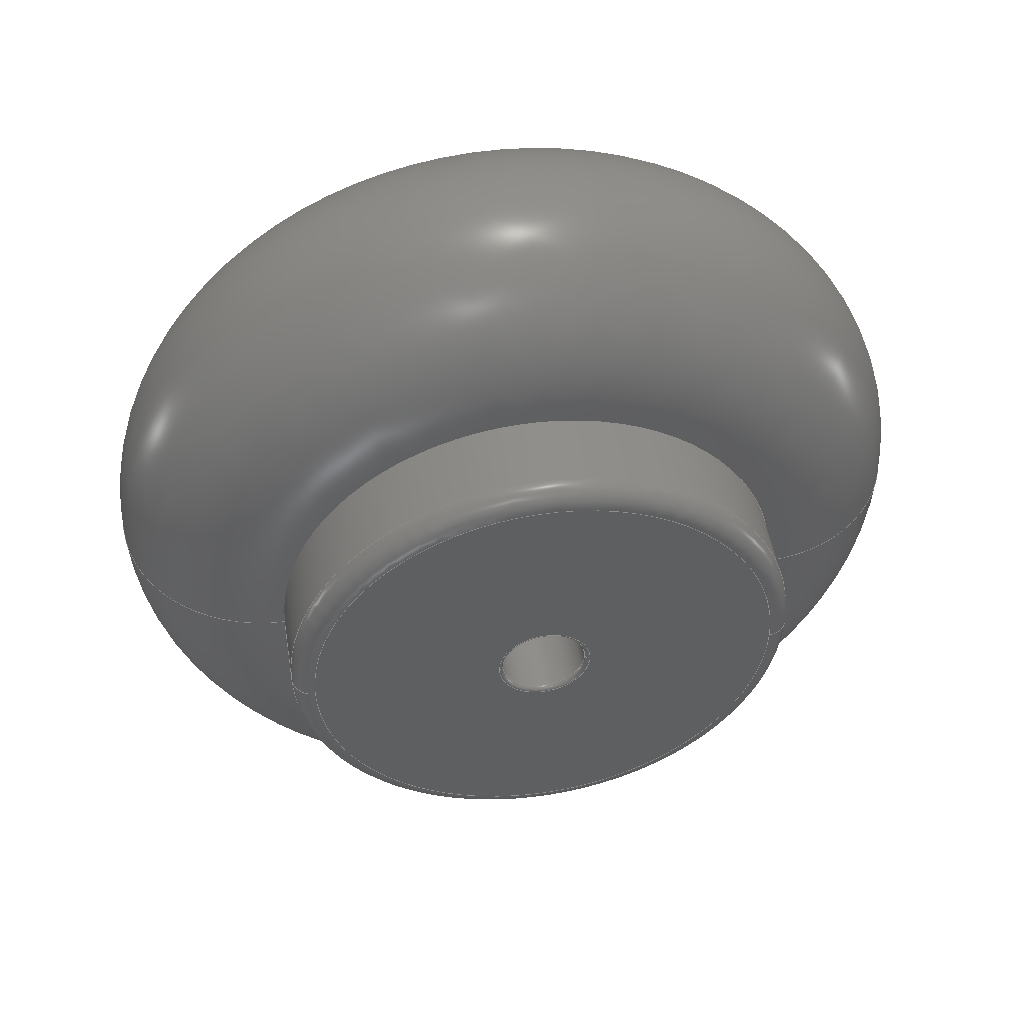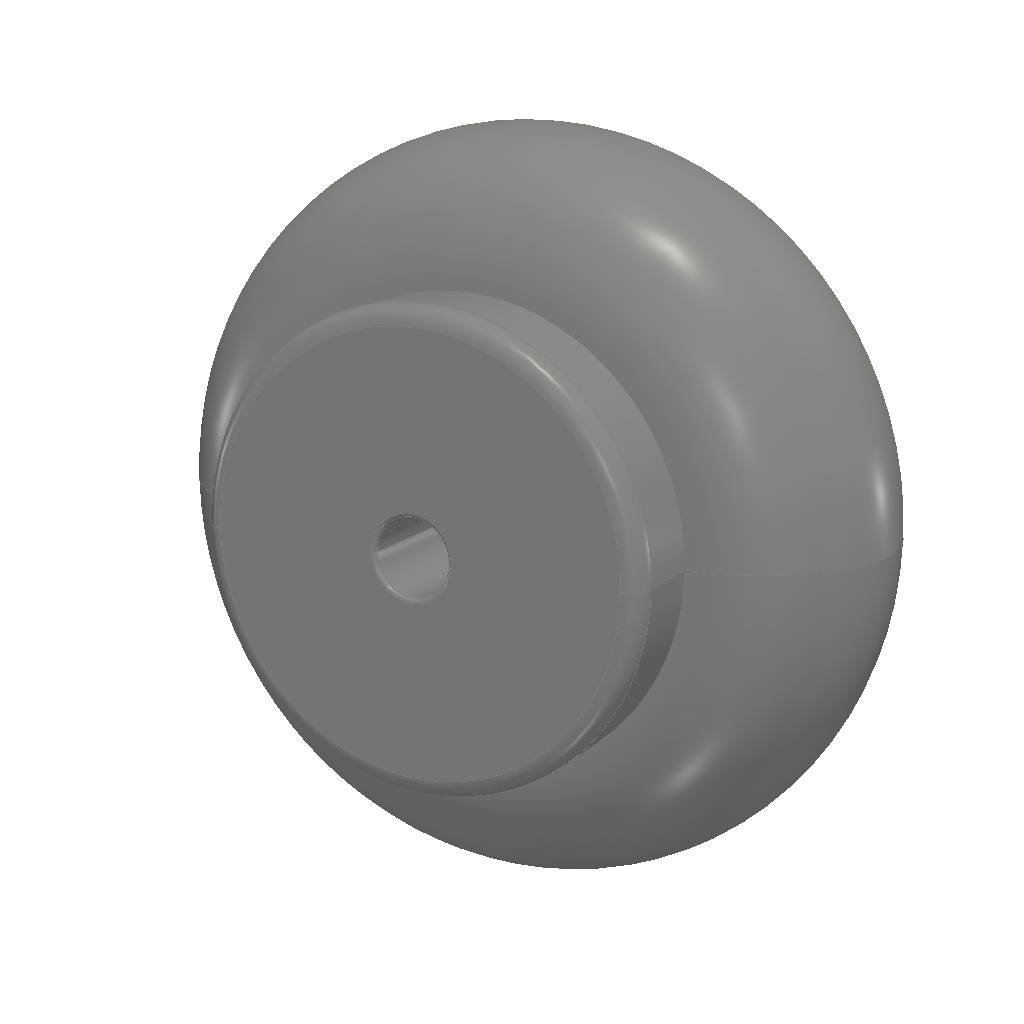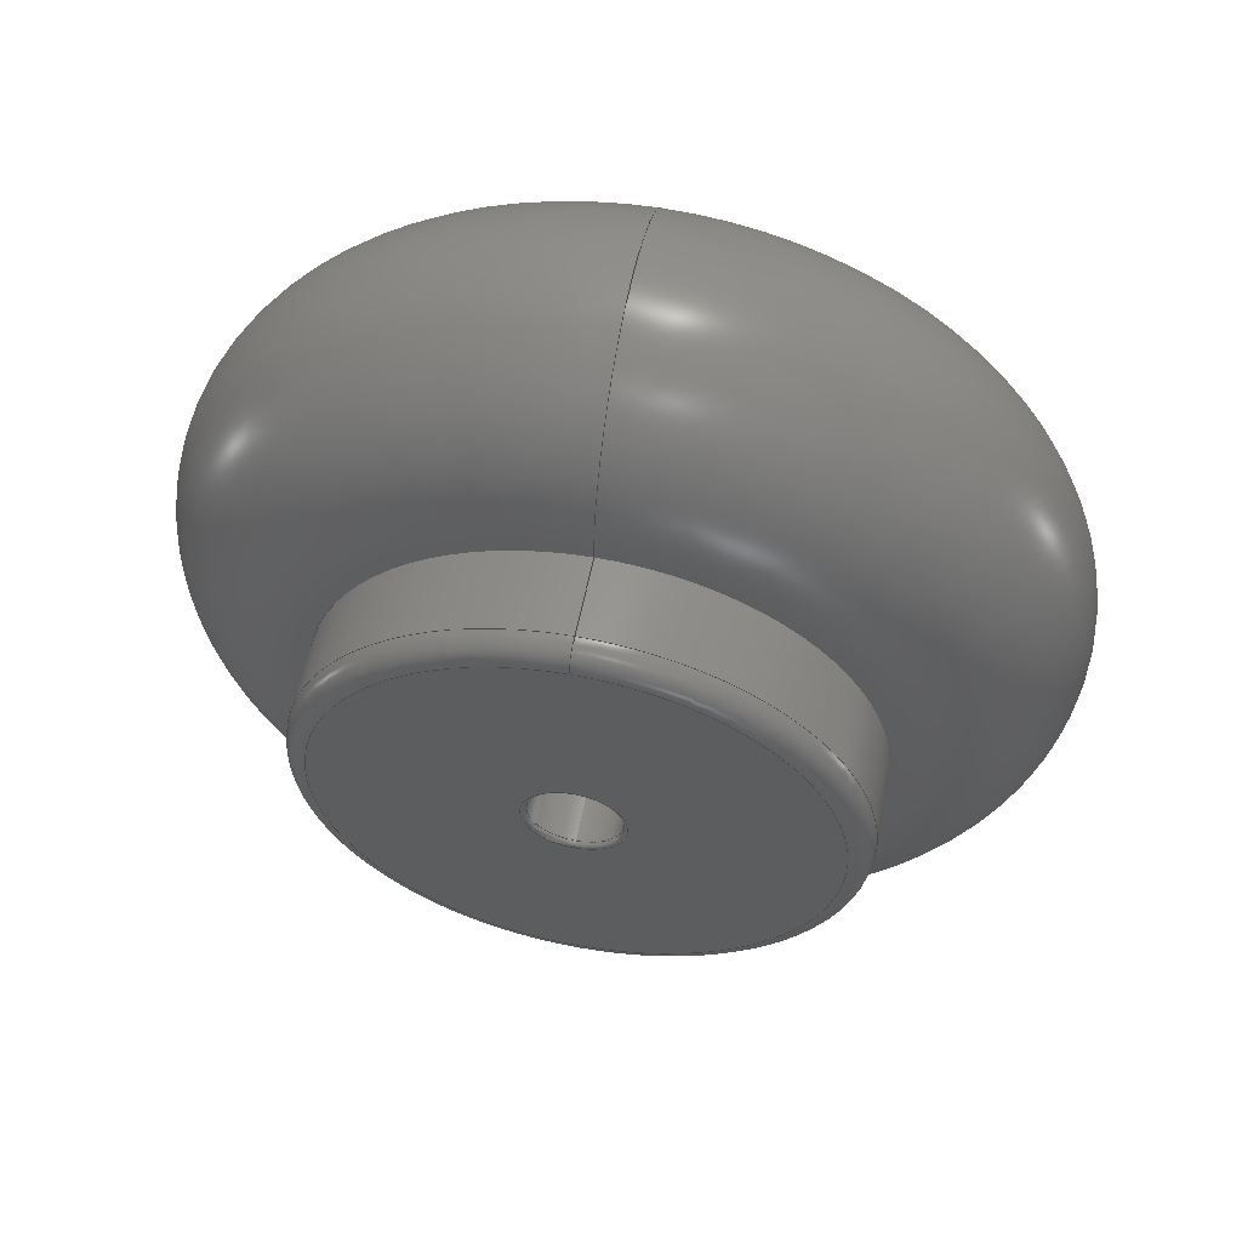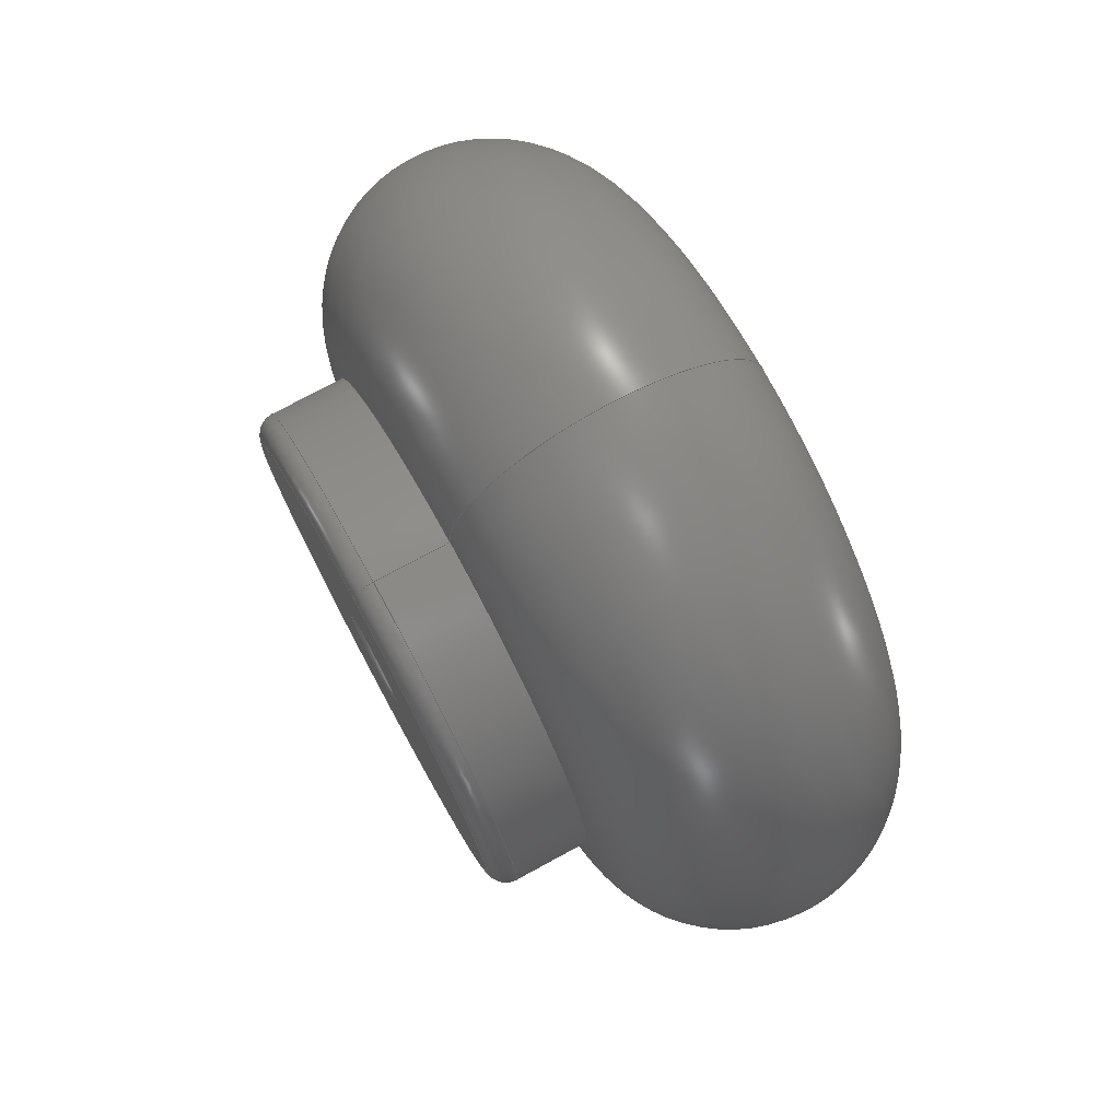
<metadata>
{"format":"step","ext":"stp","renderer":"f3d","projection":"perspective","resolution":1024,"background":"white","views":[{"elev":49.1,"azim":80.8,"up":"+Z"},{"elev":14.9,"azim":119.2,"up":"+Z"},{"elev":56.7,"azim":101.1,"up":"+Y"},{"elev":75.0,"azim":151.5,"up":"+Y"}]}
</metadata>
<code>
ISO-10303-21;
DATA;
#1=PRODUCT_CATEGORY_RELATIONSHIP('','',#3,#2);
#2=PRODUCT_RELATED_PRODUCT_CATEGORY('detail','',(#9));
#3=PRODUCT_CATEGORY('part','');
#4=SHAPE_DEFINITION_REPRESENTATION(#5,#192);
#5=PRODUCT_DEFINITION_SHAPE('','Shape',#6);
#6=PRODUCT_DEFINITION('','',#7,#8);
#7=PRODUCT_DEFINITION_FORMATION('part','',#9);
#8=PRODUCT_DEFINITION_CONTEXT('part definition',#12,'');
#9=PRODUCT('Part','','not specified',(#10));
#10=PRODUCT_CONTEXT('',#12,'mechanical');
#11=APPLICATION_PROTOCOL_DEFINITION('Draft International Standard',
'automotive_design',1997,#12);
#12=APPLICATION_CONTEXT('automotive design');
#13=MECHANICAL_DESIGN_GEOMETRIC_PRESENTATION_REPRESENTATION('',(#118),#351);
#14=SHAPE_REPRESENTATION_RELATIONSHIP('','',#192,#15);
#15=ADVANCED_BREP_SHAPE_REPRESENTATION('',(#226,#16),#351);
#16=MANIFOLD_SOLID_BREP('',#17);
#17=CLOSED_SHELL('',(#26,#27,#28,#29,#30,#31,#32,#33,#34,#35,#36,#37));
#18=FACE_BOUND('',#55,.F.);
#19=FACE_BOUND('',#60,.F.);
#20=PLANE('',#219);
#21=PLANE('',#223);
#22=CYLINDRICAL_SURFACE('',#215,60);
#23=CYLINDRICAL_SURFACE('',#218,10);
#24=CYLINDRICAL_SURFACE('',#221,60);
#25=CYLINDRICAL_SURFACE('',#225,10);
#26=ADVANCED_FACE('',(#38),#112,.T.);
#27=ADVANCED_FACE('',(#39),#22,.T.);
#28=ADVANCED_FACE('',(#40),#113,.T.);
#29=ADVANCED_FACE('',(#41),#114,.T.);
#30=ADVANCED_FACE('',(#42),#23,.F.);
#31=ADVANCED_FACE('',(#18,#43),#20,.T.);
#32=ADVANCED_FACE('',(#44),#115,.T.);
#33=ADVANCED_FACE('',(#45),#24,.T.);
#34=ADVANCED_FACE('',(#46),#116,.T.);
#35=ADVANCED_FACE('',(#19,#47),#21,.T.);
#36=ADVANCED_FACE('',(#48),#117,.T.);
#37=ADVANCED_FACE('',(#49),#25,.F.);
#38=FACE_OUTER_BOUND('',#50,.F.);
#39=FACE_OUTER_BOUND('',#51,.F.);
#40=FACE_OUTER_BOUND('',#52,.F.);
#41=FACE_OUTER_BOUND('',#53,.F.);
#42=FACE_OUTER_BOUND('',#54,.F.);
#43=FACE_OUTER_BOUND('',#56,.F.);
#44=FACE_OUTER_BOUND('',#57,.F.);
#45=FACE_OUTER_BOUND('',#58,.F.);
#46=FACE_OUTER_BOUND('',#59,.F.);
#47=FACE_OUTER_BOUND('',#61,.F.);
#48=FACE_OUTER_BOUND('',#62,.F.);
#49=FACE_OUTER_BOUND('',#63,.F.);
#50=EDGE_LOOP('',(#64,#65,#66,#67));
#51=EDGE_LOOP('',(#68,#69,#70,#71));
#52=EDGE_LOOP('',(#72,#73,#74,#75));
#53=EDGE_LOOP('',(#76,#77,#78,#79));
#54=EDGE_LOOP('',(#80,#81,#82,#83));
#55=EDGE_LOOP('',(#84,#85));
#56=EDGE_LOOP('',(#86,#87));
#57=EDGE_LOOP('',(#88,#89,#90,#91));
#58=EDGE_LOOP('',(#92,#93,#94,#95));
#59=EDGE_LOOP('',(#96,#97,#98,#99));
#60=EDGE_LOOP('',(#100,#101));
#61=EDGE_LOOP('',(#102,#103));
#62=EDGE_LOOP('',(#104,#105,#106,#107));
#63=EDGE_LOOP('',(#108,#109,#110,#111));
#64=ORIENTED_EDGE('',*,*,#134,.T.);
#65=ORIENTED_EDGE('',*,*,#141,.F.);
#66=ORIENTED_EDGE('',*,*,#135,.T.);
#67=ORIENTED_EDGE('',*,*,#142,.F.);
#68=ORIENTED_EDGE('',*,*,#135,.F.);
#69=ORIENTED_EDGE('',*,*,#143,.F.);
#70=ORIENTED_EDGE('',*,*,#136,.T.);
#71=ORIENTED_EDGE('',*,*,#144,.T.);
#72=ORIENTED_EDGE('',*,*,#136,.F.);
#73=ORIENTED_EDGE('',*,*,#145,.F.);
#74=ORIENTED_EDGE('',*,*,#137,.T.);
#75=ORIENTED_EDGE('',*,*,#146,.F.);
#76=ORIENTED_EDGE('',*,*,#138,.F.);
#77=ORIENTED_EDGE('',*,*,#147,.F.);
#78=ORIENTED_EDGE('',*,*,#139,.T.);
#79=ORIENTED_EDGE('',*,*,#148,.F.);
#80=ORIENTED_EDGE('',*,*,#139,.F.);
#81=ORIENTED_EDGE('',*,*,#149,.F.);
#82=ORIENTED_EDGE('',*,*,#140,.F.);
#83=ORIENTED_EDGE('',*,*,#150,.T.);
#84=ORIENTED_EDGE('',*,*,#157,.T.);
#85=ORIENTED_EDGE('',*,*,#140,.T.);
#86=ORIENTED_EDGE('',*,*,#151,.F.);
#87=ORIENTED_EDGE('',*,*,#134,.F.);
#88=ORIENTED_EDGE('',*,*,#141,.T.);
#89=ORIENTED_EDGE('',*,*,#151,.T.);
#90=ORIENTED_EDGE('',*,*,#142,.T.);
#91=ORIENTED_EDGE('',*,*,#152,.T.);
#92=ORIENTED_EDGE('',*,*,#143,.T.);
#93=ORIENTED_EDGE('',*,*,#152,.F.);
#94=ORIENTED_EDGE('',*,*,#144,.F.);
#95=ORIENTED_EDGE('',*,*,#153,.T.);
#96=ORIENTED_EDGE('',*,*,#145,.T.);
#97=ORIENTED_EDGE('',*,*,#153,.F.);
#98=ORIENTED_EDGE('',*,*,#146,.T.);
#99=ORIENTED_EDGE('',*,*,#154,.T.);
#100=ORIENTED_EDGE('',*,*,#155,.T.);
#101=ORIENTED_EDGE('',*,*,#138,.T.);
#102=ORIENTED_EDGE('',*,*,#154,.F.);
#103=ORIENTED_EDGE('',*,*,#137,.F.);
#104=ORIENTED_EDGE('',*,*,#147,.T.);
#105=ORIENTED_EDGE('',*,*,#155,.F.);
#106=ORIENTED_EDGE('',*,*,#148,.T.);
#107=ORIENTED_EDGE('',*,*,#156,.T.);
#108=ORIENTED_EDGE('',*,*,#149,.T.);
#109=ORIENTED_EDGE('',*,*,#156,.F.);
#110=ORIENTED_EDGE('',*,*,#150,.F.);
#111=ORIENTED_EDGE('',*,*,#157,.F.);
#112=TOROIDAL_SURFACE('',#214,60,37.21);
#113=TOROIDAL_SURFACE('',#216,55,5);
#114=TOROIDAL_SURFACE('',#217,11,1);
#115=TOROIDAL_SURFACE('',#220,60,37.21);
#116=TOROIDAL_SURFACE('',#222,55,5);
#117=TOROIDAL_SURFACE('',#224,11,1);
#118=STYLED_ITEM('',(#119),#16);
#119=PRESENTATION_STYLE_ASSIGNMENT((#120));
#120=SURFACE_STYLE_USAGE(.BOTH.,#121);
#121=SURFACE_SIDE_STYLE('',(#122));
#122=SURFACE_STYLE_FILL_AREA(#123);
#123=FILL_AREA_STYLE('',(#124));
#124=FILL_AREA_STYLE_COLOUR('',#125);
#125=COLOUR_RGB('Colour',0.6863,0.7765,0.8627);
#126=LINE('',#323,#130);
#127=LINE('',#324,#131);
#128=LINE('',#329,#132);
#129=LINE('',#330,#133);
#130=VECTOR('',#247,17.79);
#131=VECTOR('',#248,17.79);
#132=VECTOR('',#257,96.21);
#133=VECTOR('',#258,96.21);
#134=EDGE_CURVE('',#191,#190,#158,.T.);
#135=EDGE_CURVE('',#189,#188,#159,.T.);
#136=EDGE_CURVE('',#187,#186,#160,.T.);
#137=EDGE_CURVE('',#185,#184,#161,.T.);
#138=EDGE_CURVE('',#183,#182,#162,.T.);
#139=EDGE_CURVE('',#181,#180,#163,.T.);
#140=EDGE_CURVE('',#179,#178,#164,.T.);
#141=EDGE_CURVE('',#189,#190,#165,.T.);
#142=EDGE_CURVE('',#191,#188,#166,.T.);
#143=EDGE_CURVE('',#187,#189,#126,.T.);
#144=EDGE_CURVE('',#186,#188,#127,.T.);
#145=EDGE_CURVE('',#185,#187,#167,.T.);
#146=EDGE_CURVE('',#186,#184,#168,.T.);
#147=EDGE_CURVE('',#181,#183,#169,.T.);
#148=EDGE_CURVE('',#182,#180,#170,.T.);
#149=EDGE_CURVE('',#178,#181,#128,.T.);
#150=EDGE_CURVE('',#179,#180,#129,.T.);
#151=EDGE_CURVE('',#190,#191,#171,.T.);
#152=EDGE_CURVE('',#188,#189,#172,.T.);
#153=EDGE_CURVE('',#186,#187,#173,.T.);
#154=EDGE_CURVE('',#184,#185,#174,.T.);
#155=EDGE_CURVE('',#182,#183,#175,.T.);
#156=EDGE_CURVE('',#180,#181,#176,.T.);
#157=EDGE_CURVE('',#178,#179,#177,.T.);
#158=CIRCLE('',#194,60);
#159=CIRCLE('',#195,60);
#160=CIRCLE('',#196,60);
#161=CIRCLE('',#197,55);
#162=CIRCLE('',#198,11);
#163=CIRCLE('',#199,10);
#164=CIRCLE('',#200,10);
#165=CIRCLE('',#201,37.21);
#166=CIRCLE('',#202,37.21);
#167=CIRCLE('',#203,5);
#168=CIRCLE('',#204,5);
#169=CIRCLE('',#205,1);
#170=CIRCLE('',#206,1);
#171=CIRCLE('',#207,60);
#172=CIRCLE('',#208,60);
#173=CIRCLE('',#209,60);
#174=CIRCLE('',#210,55);
#175=CIRCLE('',#211,11);
#176=CIRCLE('',#212,10);
#177=CIRCLE('',#213,10);
#178=VERTEX_POINT('',#300);
#179=VERTEX_POINT('',#301);
#180=VERTEX_POINT('',#302);
#181=VERTEX_POINT('',#303);
#182=VERTEX_POINT('',#304);
#183=VERTEX_POINT('',#305);
#184=VERTEX_POINT('',#306);
#185=VERTEX_POINT('',#307);
#186=VERTEX_POINT('',#308);
#187=VERTEX_POINT('',#309);
#188=VERTEX_POINT('',#310);
#189=VERTEX_POINT('',#311);
#190=VERTEX_POINT('',#312);
#191=VERTEX_POINT('',#313);
#192=SHAPE_REPRESENTATION('',(#193),#351);
#193=AXIS2_PLACEMENT_3D('',#299,#227,#228);
#194=AXIS2_PLACEMENT_3D('',#314,#229,#230);
#195=AXIS2_PLACEMENT_3D('',#315,#231,#232);
#196=AXIS2_PLACEMENT_3D('',#316,#233,#234);
#197=AXIS2_PLACEMENT_3D('',#317,#235,#236);
#198=AXIS2_PLACEMENT_3D('',#318,#237,#238);
#199=AXIS2_PLACEMENT_3D('',#319,#239,#240);
#200=AXIS2_PLACEMENT_3D('',#320,#241,#242);
#201=AXIS2_PLACEMENT_3D('',#321,#243,#244);
#202=AXIS2_PLACEMENT_3D('',#322,#245,#246);
#203=AXIS2_PLACEMENT_3D('',#325,#249,#250);
#204=AXIS2_PLACEMENT_3D('',#326,#251,#252);
#205=AXIS2_PLACEMENT_3D('',#327,#253,#254);
#206=AXIS2_PLACEMENT_3D('',#328,#255,#256);
#207=AXIS2_PLACEMENT_3D('',#331,#259,#260);
#208=AXIS2_PLACEMENT_3D('',#332,#261,#262);
#209=AXIS2_PLACEMENT_3D('',#333,#263,#264);
#210=AXIS2_PLACEMENT_3D('',#334,#265,#266);
#211=AXIS2_PLACEMENT_3D('',#335,#267,#268);
#212=AXIS2_PLACEMENT_3D('',#336,#269,#270);
#213=AXIS2_PLACEMENT_3D('',#337,#271,#272);
#214=AXIS2_PLACEMENT_3D('',#338,#273,#274);
#215=AXIS2_PLACEMENT_3D('',#339,#275,#276);
#216=AXIS2_PLACEMENT_3D('',#340,#277,#278);
#217=AXIS2_PLACEMENT_3D('',#341,#279,#280);
#218=AXIS2_PLACEMENT_3D('',#342,#281,#282);
#219=AXIS2_PLACEMENT_3D('',#343,#283,#284);
#220=AXIS2_PLACEMENT_3D('',#344,#285,#286);
#221=AXIS2_PLACEMENT_3D('',#345,#287,#288);
#222=AXIS2_PLACEMENT_3D('',#346,#289,#290);
#223=AXIS2_PLACEMENT_3D('',#347,#291,#292);
#224=AXIS2_PLACEMENT_3D('',#348,#293,#294);
#225=AXIS2_PLACEMENT_3D('',#349,#295,#296);
#226=AXIS2_PLACEMENT_3D('',#350,#297,#298);
#227=DIRECTION('',(0,0,1));
#228=DIRECTION('',(1,0,0));
#229=DIRECTION('',(-1,0,0));
#230=DIRECTION('',(0,1,0));
#231=DIRECTION('',(1,0,0));
#232=DIRECTION('',(0,-1,0));
#233=DIRECTION('',(1,0,0));
#234=DIRECTION('',(0,-1,0));
#235=DIRECTION('',(1,0,0));
#236=DIRECTION('',(0,-1,0));
#237=DIRECTION('',(1,0,0));
#238=DIRECTION('',(0,-1,0));
#239=DIRECTION('',(1,0,0));
#240=DIRECTION('',(0,-1,0));
#241=DIRECTION('',(-1,0,0));
#242=DIRECTION('',(0,1,0));
#243=DIRECTION('',(0,0,-1));
#244=DIRECTION('',(1,0,0));
#245=DIRECTION('',(0,0,-1));
#246=DIRECTION('',(-1,0,0));
#247=DIRECTION('',(-1,0,0));
#248=DIRECTION('',(-1,0,0));
#249=DIRECTION('',(0,0,-1));
#250=DIRECTION('',(1,0,0));
#251=DIRECTION('',(0,0,-1));
#252=DIRECTION('',(0,1,0));
#253=DIRECTION('',(0,0,-1));
#254=DIRECTION('',(0,1,0));
#255=DIRECTION('',(0,0,-1));
#256=DIRECTION('',(1,0,0));
#257=DIRECTION('',(1,0,0));
#258=DIRECTION('',(1,0,0));
#259=DIRECTION('',(-1,0,0));
#260=DIRECTION('',(0,-1,0));
#261=DIRECTION('',(1,0,0));
#262=DIRECTION('',(0,1,0));
#263=DIRECTION('',(1,0,0));
#264=DIRECTION('',(0,1,0));
#265=DIRECTION('',(1,0,0));
#266=DIRECTION('',(0,1,0));
#267=DIRECTION('',(1,0,0));
#268=DIRECTION('',(0,1,0));
#269=DIRECTION('',(1,0,0));
#270=DIRECTION('',(0,1,0));
#271=DIRECTION('',(-1,0,0));
#272=DIRECTION('',(0,-1,0));
#273=DIRECTION('',(1,0,0));
#274=DIRECTION('',(0,1,0));
#275=DIRECTION('',(1,0,0));
#276=DIRECTION('',(0,-1,0));
#277=DIRECTION('',(1,0,0));
#278=DIRECTION('',(0,1,0));
#279=DIRECTION('',(1,0,0));
#280=DIRECTION('',(0,1,0));
#281=DIRECTION('',(1,0,0));
#282=DIRECTION('',(0,-1,0));
#283=DIRECTION('',(-1,0,0));
#284=DIRECTION('',(0,0,1));
#285=DIRECTION('',(1,0,0));
#286=DIRECTION('',(0,1,0));
#287=DIRECTION('',(1,0,0));
#288=DIRECTION('',(0,1,0));
#289=DIRECTION('',(1,0,0));
#290=DIRECTION('',(0,1,0));
#291=DIRECTION('',(1,0,0));
#292=DIRECTION('',(0,0,-1));
#293=DIRECTION('',(1,0,0));
#294=DIRECTION('',(0,1,0));
#295=DIRECTION('',(1,0,0));
#296=DIRECTION('',(0,1,0));
#297=DIRECTION('',(0,0,1));
#298=DIRECTION('',(1,0,0));
#299=CARTESIAN_POINT('',(0,0,0));
#300=CARTESIAN_POINT('',(12.79,-10,0));
#301=CARTESIAN_POINT('',(12.79,10,0));
#302=CARTESIAN_POINT('',(109,10,0));
#303=CARTESIAN_POINT('',(109,-10,0));
#304=CARTESIAN_POINT('',(110,11,0));
#305=CARTESIAN_POINT('',(110,-11,0));
#306=CARTESIAN_POINT('',(110,55,0));
#307=CARTESIAN_POINT('',(110,-55,0));
#308=CARTESIAN_POINT('',(105,60,0));
#309=CARTESIAN_POINT('',(105,-60,0));
#310=CARTESIAN_POINT('',(87.21,60,0));
#311=CARTESIAN_POINT('',(87.21,-60,0));
#312=CARTESIAN_POINT('',(12.79,-60,0));
#313=CARTESIAN_POINT('',(12.79,60,0));
#314=CARTESIAN_POINT('',(12.79,0,0));
#315=CARTESIAN_POINT('',(87.21,0,0));
#316=CARTESIAN_POINT('',(105,0,0));
#317=CARTESIAN_POINT('',(110,0,0));
#318=CARTESIAN_POINT('',(110,0,0));
#319=CARTESIAN_POINT('',(109,0,0));
#320=CARTESIAN_POINT('',(12.79,0,0));
#321=CARTESIAN_POINT('',(50,-60,0));
#322=CARTESIAN_POINT('',(50,60,0));
#323=CARTESIAN_POINT('',(105,-60,0));
#324=CARTESIAN_POINT('',(105,60,0));
#325=CARTESIAN_POINT('',(105,-55,0));
#326=CARTESIAN_POINT('',(105,55,0));
#327=CARTESIAN_POINT('',(109,-11,0));
#328=CARTESIAN_POINT('',(109,11,0));
#329=CARTESIAN_POINT('',(12.79,-10,0));
#330=CARTESIAN_POINT('',(12.79,10,0));
#331=CARTESIAN_POINT('',(12.79,0,0));
#332=CARTESIAN_POINT('',(87.21,0,0));
#333=CARTESIAN_POINT('',(105,0,0));
#334=CARTESIAN_POINT('',(110,0,0));
#335=CARTESIAN_POINT('',(110,0,0));
#336=CARTESIAN_POINT('',(109,0,0));
#337=CARTESIAN_POINT('',(12.79,0,0));
#338=CARTESIAN_POINT('',(50,0,0));
#339=CARTESIAN_POINT('',(105,0,0));
#340=CARTESIAN_POINT('',(105,0,0));
#341=CARTESIAN_POINT('',(109,0,0));
#342=CARTESIAN_POINT('',(12.79,0,0));
#343=CARTESIAN_POINT('',(12.79,-61.2,-61.2));
#344=CARTESIAN_POINT('',(50,0,0));
#345=CARTESIAN_POINT('',(105,0,0));
#346=CARTESIAN_POINT('',(105,0,0));
#347=CARTESIAN_POINT('',(110,-56.1,56.1));
#348=CARTESIAN_POINT('',(109,0,0));
#349=CARTESIAN_POINT('',(12.79,0,0));
#350=CARTESIAN_POINT('',(0,0,0));
#351=(
GEOMETRIC_REPRESENTATION_CONTEXT(3)
GLOBAL_UNCERTAINTY_ASSIGNED_CONTEXT((#352))
GLOBAL_UNIT_ASSIGNED_CONTEXT((#355,#354,#353))
REPRESENTATION_CONTEXT('','')
);
#352=UNCERTAINTY_MEASURE_WITH_UNIT(LENGTH_MEASURE(0.001),#355,'TOL_CRV',
'CONFUSED CURVE UNCERTAINTY');
#353=(
NAMED_UNIT(*)
SI_UNIT($,.STERADIAN.)
SOLID_ANGLE_UNIT()
);
#354=(
NAMED_UNIT(*)
PLANE_ANGLE_UNIT()
SI_UNIT($,.RADIAN.)
);
#355=(
LENGTH_UNIT()
NAMED_UNIT(*)
SI_UNIT(.MILLI.,.METRE.)
);
ENDSEC;
END-ISO-10303-21;

</code>
